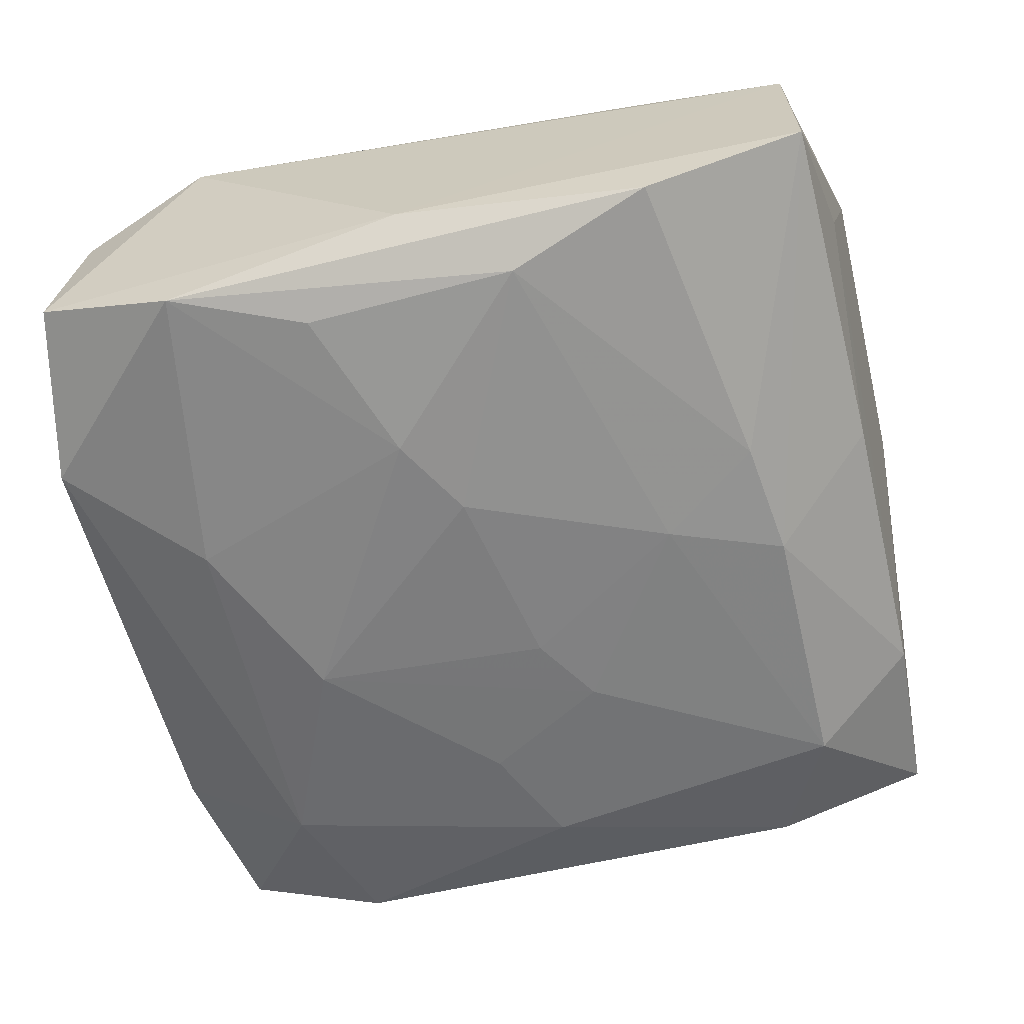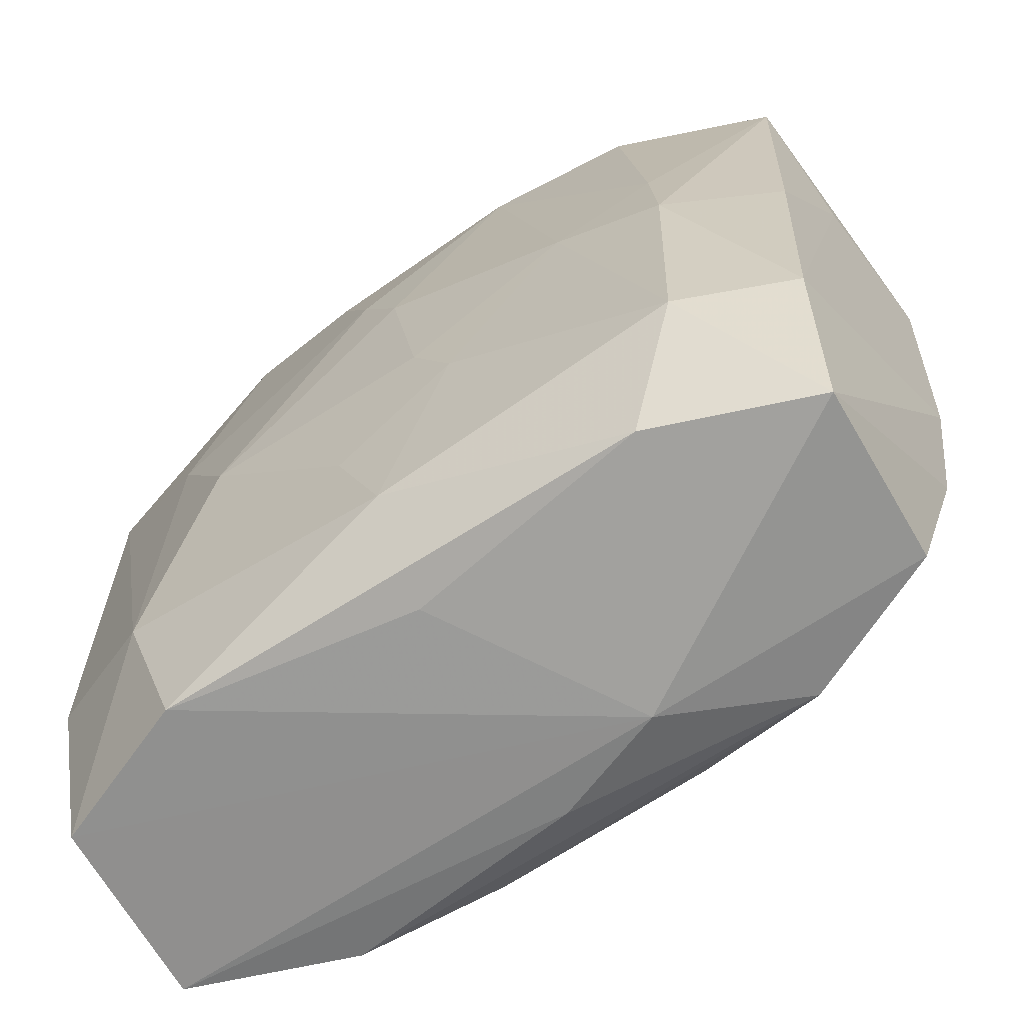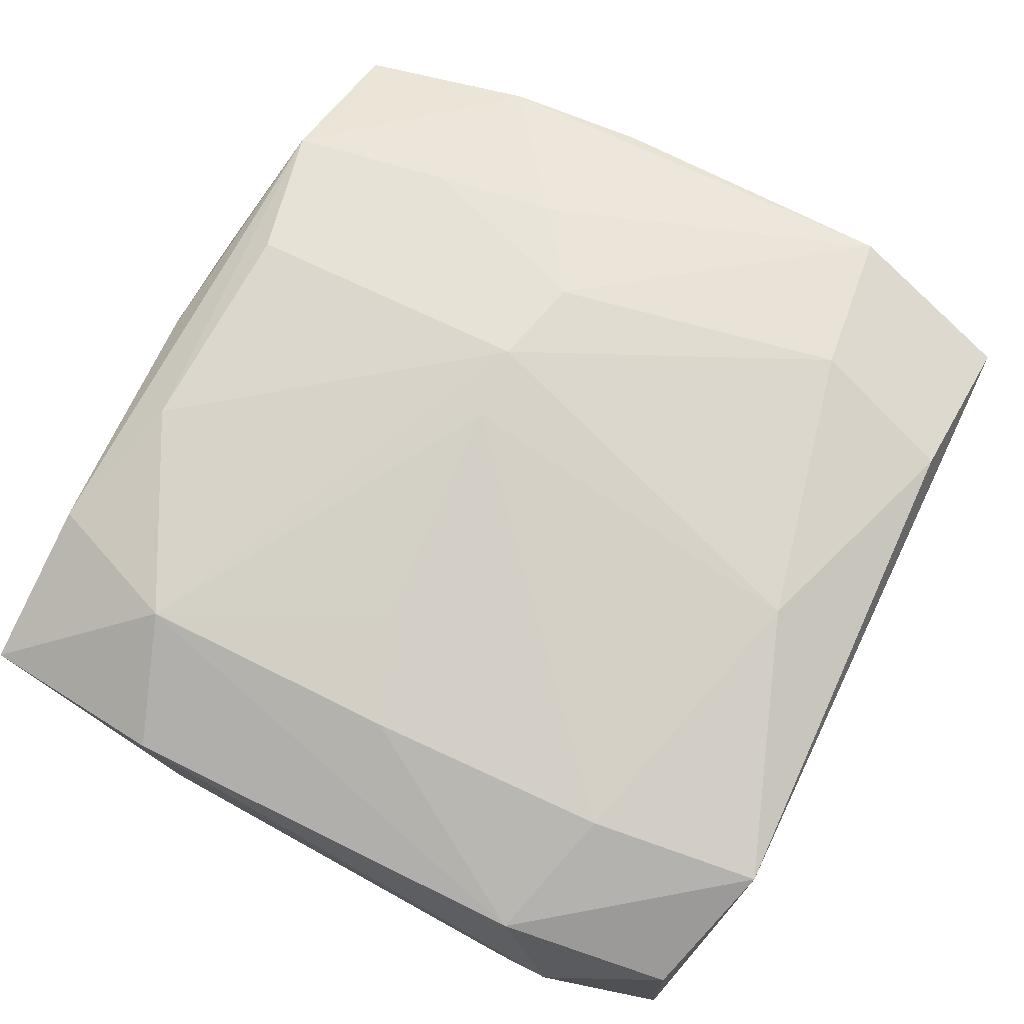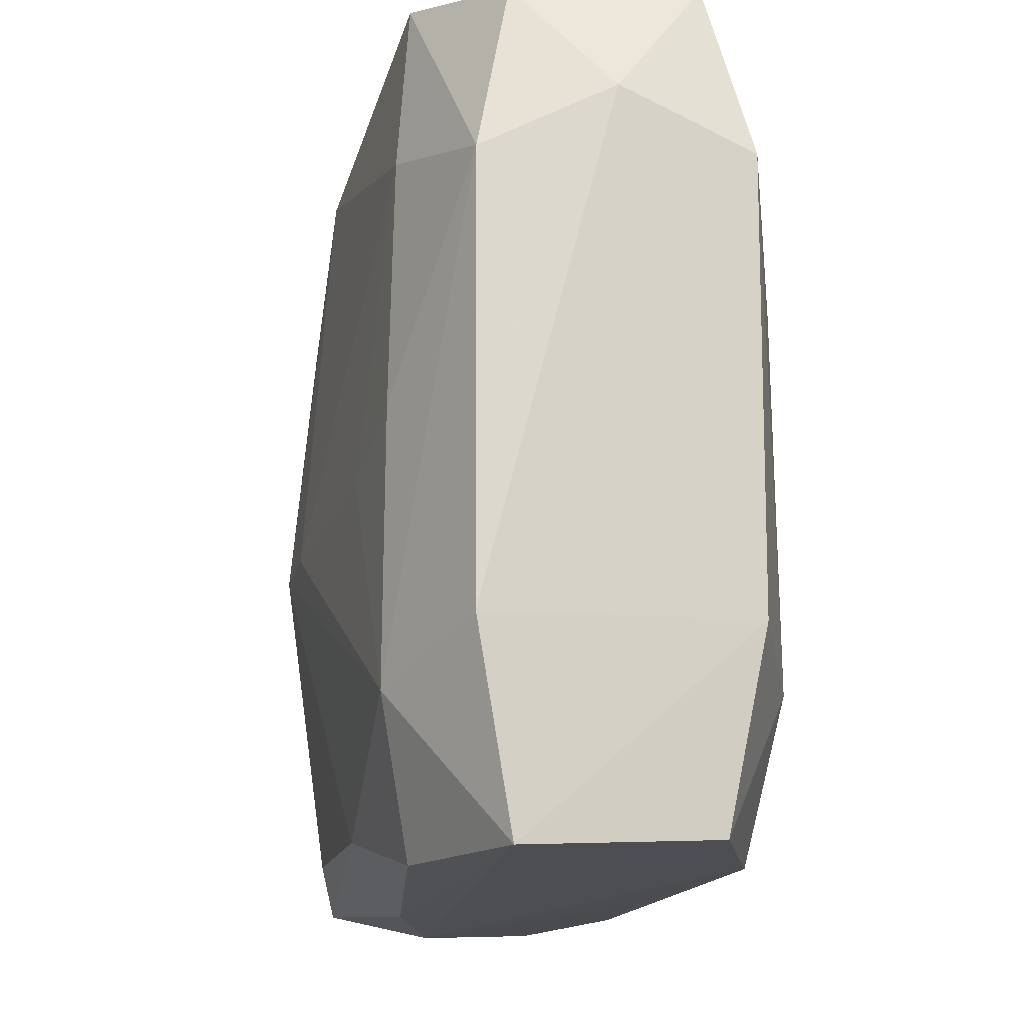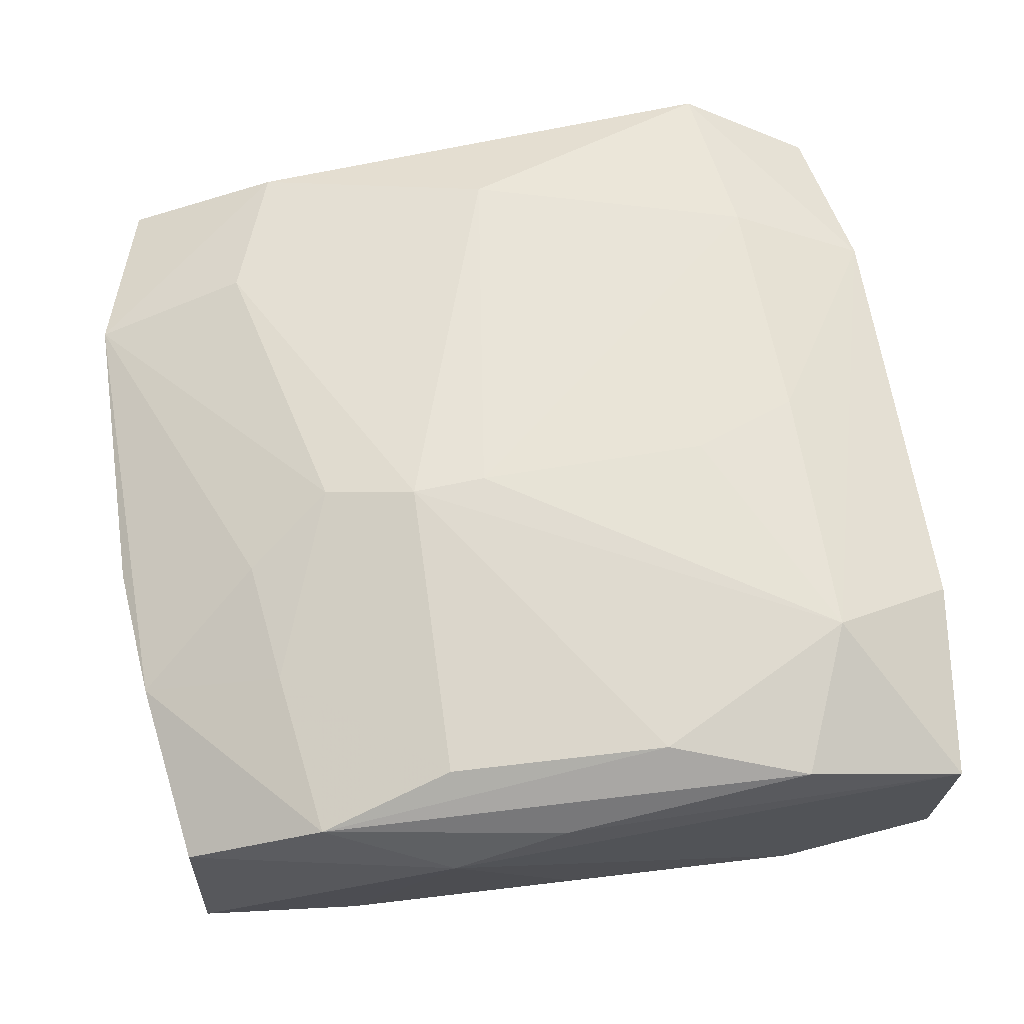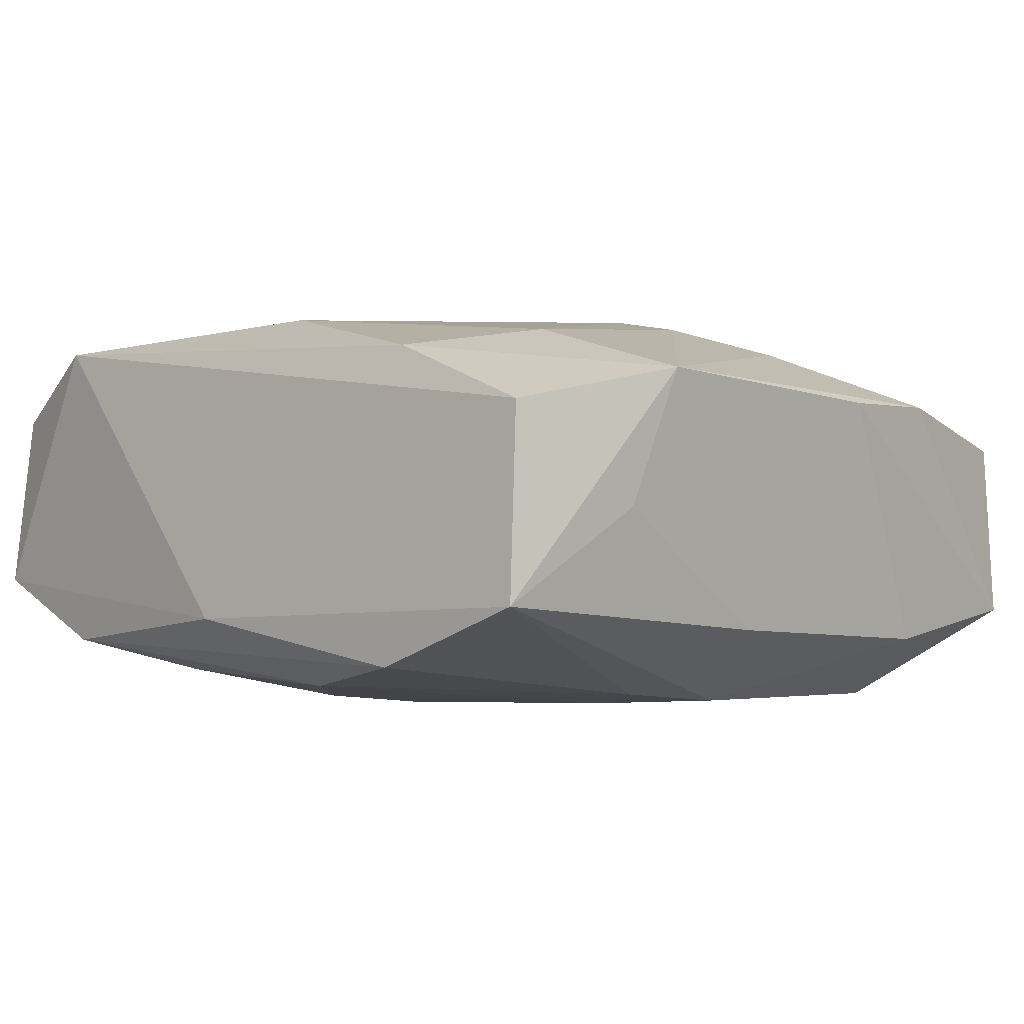
<metadata>
{"format":"obj","ext":"obj","renderer":"f3d","projection":"perspective","resolution":1024,"background":"white","views":[{"elev":-60.7,"azim":-164.9,"up":"+Z"},{"elev":-65.4,"azim":-148.8,"up":"+Y"},{"elev":77.5,"azim":118.8,"up":"+Z"},{"elev":-14.7,"azim":75.7,"up":"+Y"},{"elev":64.9,"azim":-6.1,"up":"+Z"},{"elev":-3.0,"azim":-134.7,"up":"+Z"}]}
</metadata>
<code>
v 0.0008525 -0.03304 -0.009523
v 0.02211 0.02039 0.01524
v -0.01739 -0.004007 0.01615
v -0.002273 -0.004533 -0.01718
v 0.03363 -0.0317 -0.006288
v 0.03503 0.02284 0.001417
v 0.03503 -0.01649 -0.009057
v 0.03503 0.0185 -0.009174
v -0.01895 -0.03236 -0.01317
v -0.009838 -0.005457 0.01765
v -0.03304 -0.01733 -0.01154
v 0.01986 0.03311 -0.0116
v -0.02421 -0.02168 -0.01658
v -0.03201 -0.0328 -0.008892
v -0.01577 0.00369 -0.0171
v 0.03472 -0.01679 0.01187
v -0.02412 0.01945 0.01332
v -0.003806 -0.004841 0.01769
v -0.02489 -0.0002377 -0.01674
v -0.03682 0.0176 0.009375
v 0.02462 -0.02073 0.01637
v -0.03401 0.03281 -0.009019
v 0.004593 -0.01621 -0.01621
v 0.01515 -0.003227 0.01664
v 0.01727 -0.003329 -0.01623
v -0.02072 0.03143 0.0113
v -0.0337 0.005379 -0.01073
v 0.008575 0.02913 -0.0141
v -0.03366 0.03186 0.00617
v 0.02362 0.0006031 0.016
v -0.00943 -0.03512 0.005522
v 0.0001062 -0.0343 0.009703
v -0.02259 -0.01927 0.01281
v -0.001225 0.02559 0.01571
v 0.02477 -0.0198 -0.0139
v 0.0003598 0.01084 -0.01718
v 0.03186 0.03272 -0.006087
v 0.03304 0.01785 0.01156
v 0.03045 0.03184 0.008457
v -0.03606 -0.006573 0.008383
v 0.03382 -0.0325 0.008965
v -0.03541 0.02113 -0.001402
v -0.0317 -0.03191 0.005935
v 0.004098 0.01723 -0.01658
v 0.0009541 -0.02507 -0.01569
v -0.005676 -0.01026 -0.01707
v -0.008999 0.0297 -0.01525
v 0.02404 0.009736 -0.01376
v -0.02404 0.009086 -0.01604
v -0.0003718 0.03482 -0.009812
v -0.03442 -0.01766 0.008874
v 0.02121 -0.0322 -0.01179
v -0.02086 0.03325 -0.01357
v -0.02005 -0.03261 0.01149
v 0.02042 -0.03258 0.01338
v 0.01962 0.03437 0.01376
v 0.008837 -0.02965 0.01535
v -0.009083 -0.02956 0.01442
v -0.02431 -0.009354 0.01369
f 39 38 6
f 56 38 39
f 31 41 32
f 43 14 31
f 11 14 40
f 14 11 13
f 13 11 19
f 1 52 31
f 5 41 31
f 31 52 5
f 55 32 41
f 6 38 16
f 2 38 56
f 36 47 44
f 15 47 36
f 15 13 19
f 12 47 53
f 53 50 12
f 22 50 53
f 22 19 27
f 19 11 27
f 14 13 9
f 52 1 9
f 31 14 9
f 9 1 31
f 37 39 6
f 56 39 37
f 37 50 56
f 12 50 37
f 35 5 52
f 10 58 57
f 21 16 38
f 21 57 55
f 21 55 41
f 41 16 21
f 10 57 21
f 59 33 3
f 3 58 10
f 3 33 58
f 28 47 12
f 12 44 28
f 28 44 47
f 49 53 47
f 49 15 19
f 47 15 49
f 49 19 22
f 22 53 49
f 8 37 6
f 12 37 8
f 45 35 52
f 52 9 45
f 45 9 13
f 38 2 30
f 30 21 38
f 40 14 51
f 14 43 51
f 51 33 59
f 58 33 54
f 54 51 43
f 33 51 54
f 32 55 54
f 31 32 54
f 54 43 31
f 54 57 58
f 55 57 54
f 5 35 7
f 35 8 7
f 41 5 7
f 7 16 41
f 6 16 7
f 7 8 6
f 36 44 25
f 10 21 18
f 17 3 10
f 35 45 23
f 23 25 35
f 48 44 12
f 48 25 44
f 12 8 48
f 48 8 35
f 35 25 48
f 21 30 24
f 24 18 21
f 24 30 2
f 2 18 24
f 34 17 10
f 10 18 34
f 56 26 34
f 26 17 34
f 34 2 56
f 34 18 2
f 59 3 20
f 3 17 20
f 40 51 20
f 20 51 59
f 20 17 26
f 20 11 40
f 46 45 13
f 46 23 45
f 13 15 46
f 25 23 46
f 22 20 29
f 29 20 26
f 29 26 56
f 29 50 22
f 56 50 29
f 42 27 11
f 11 20 42
f 22 27 42
f 42 20 22
f 4 15 36
f 4 46 15
f 36 25 4
f 25 46 4

</code>
